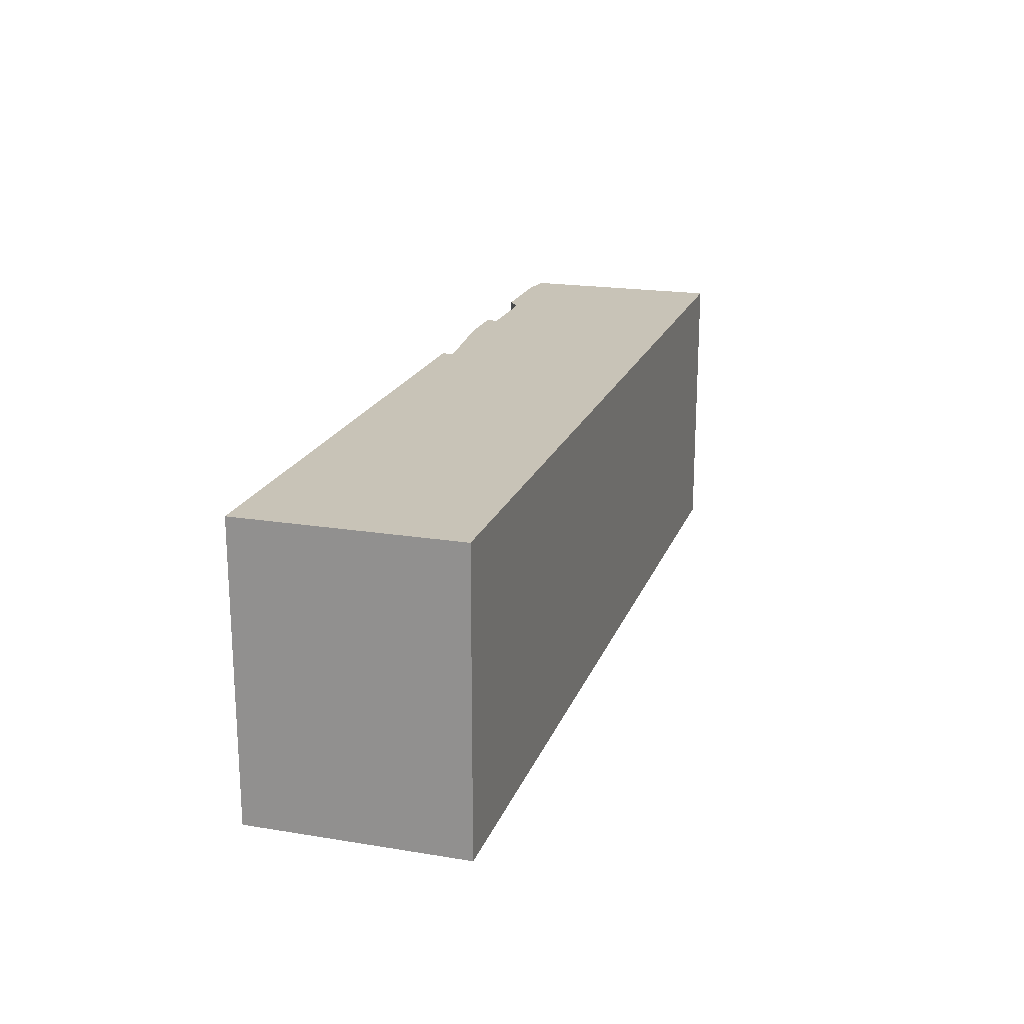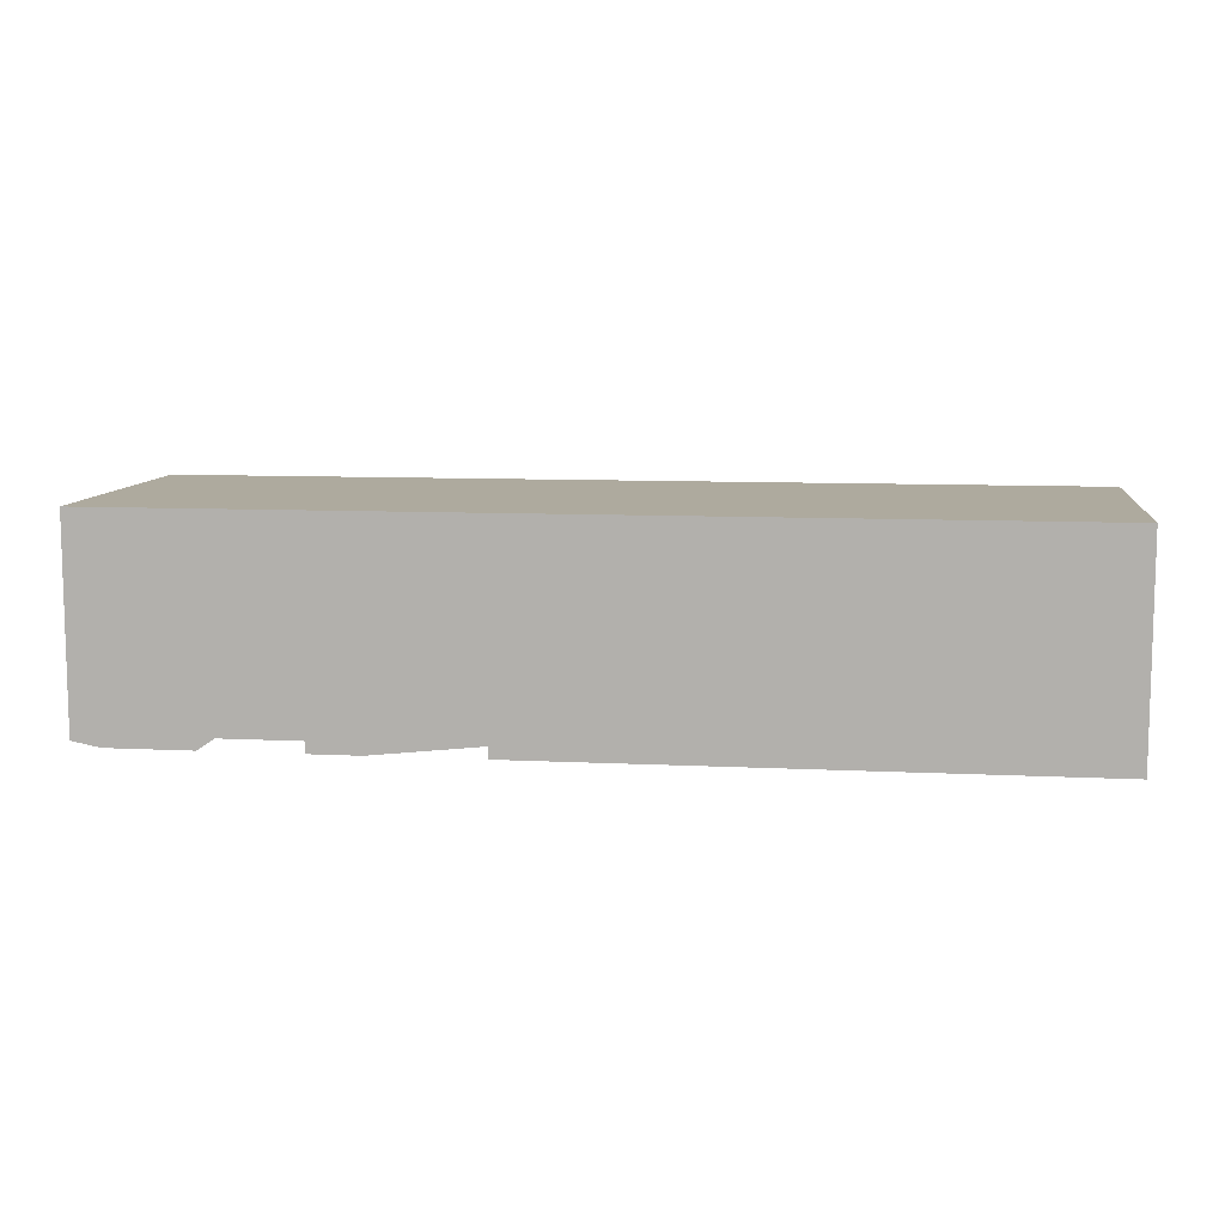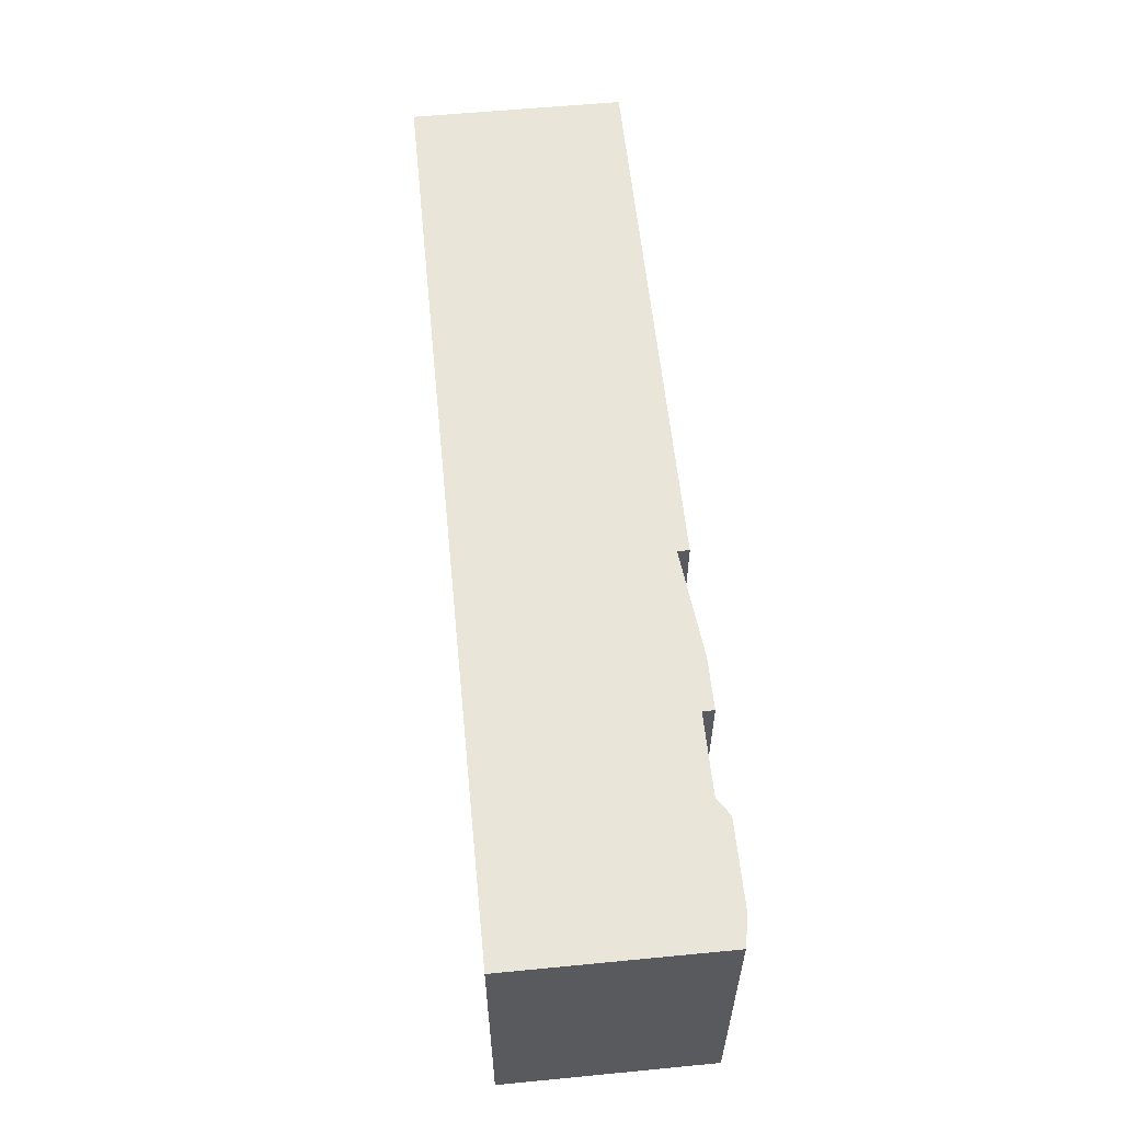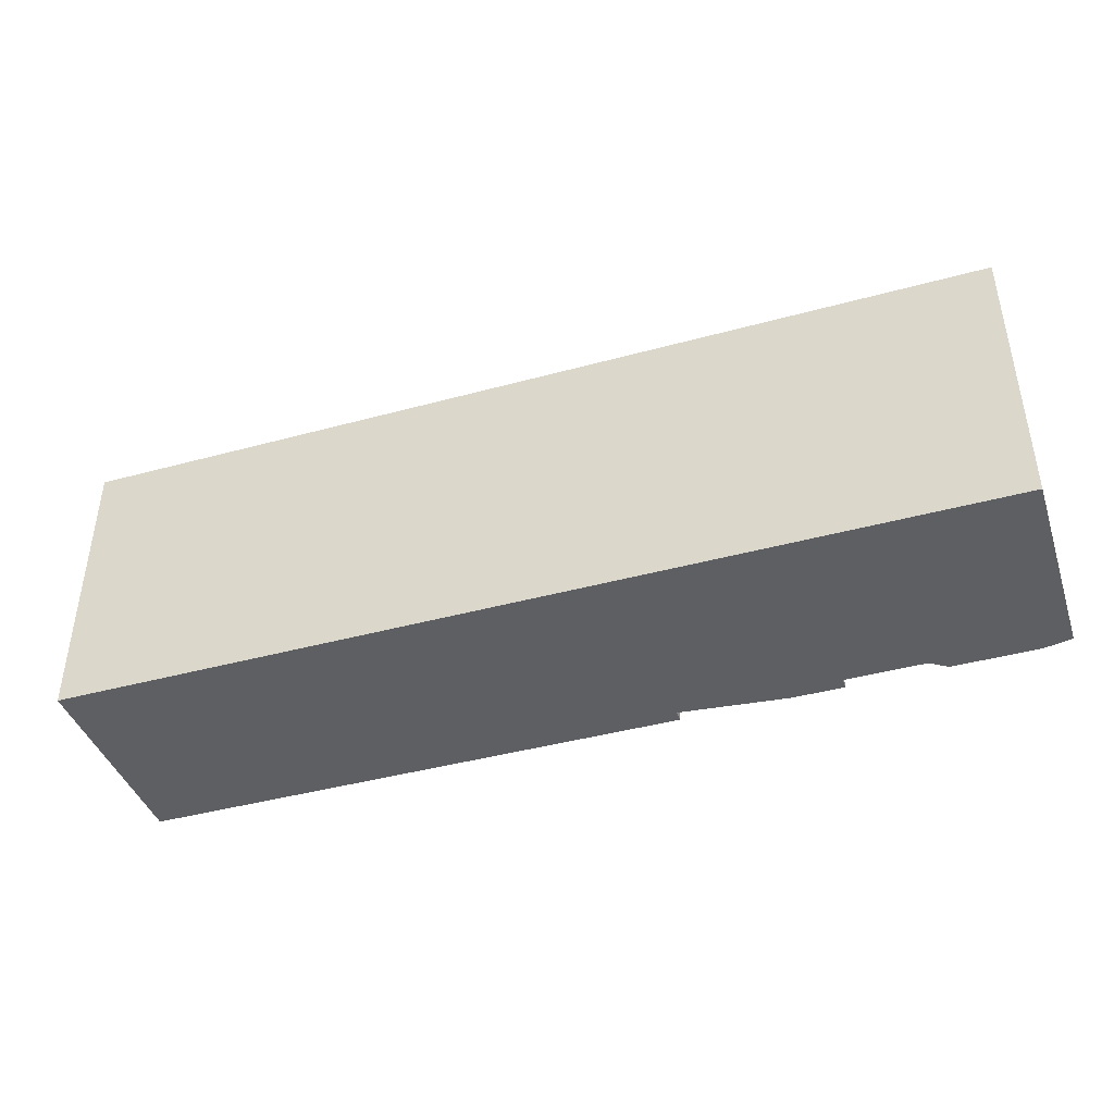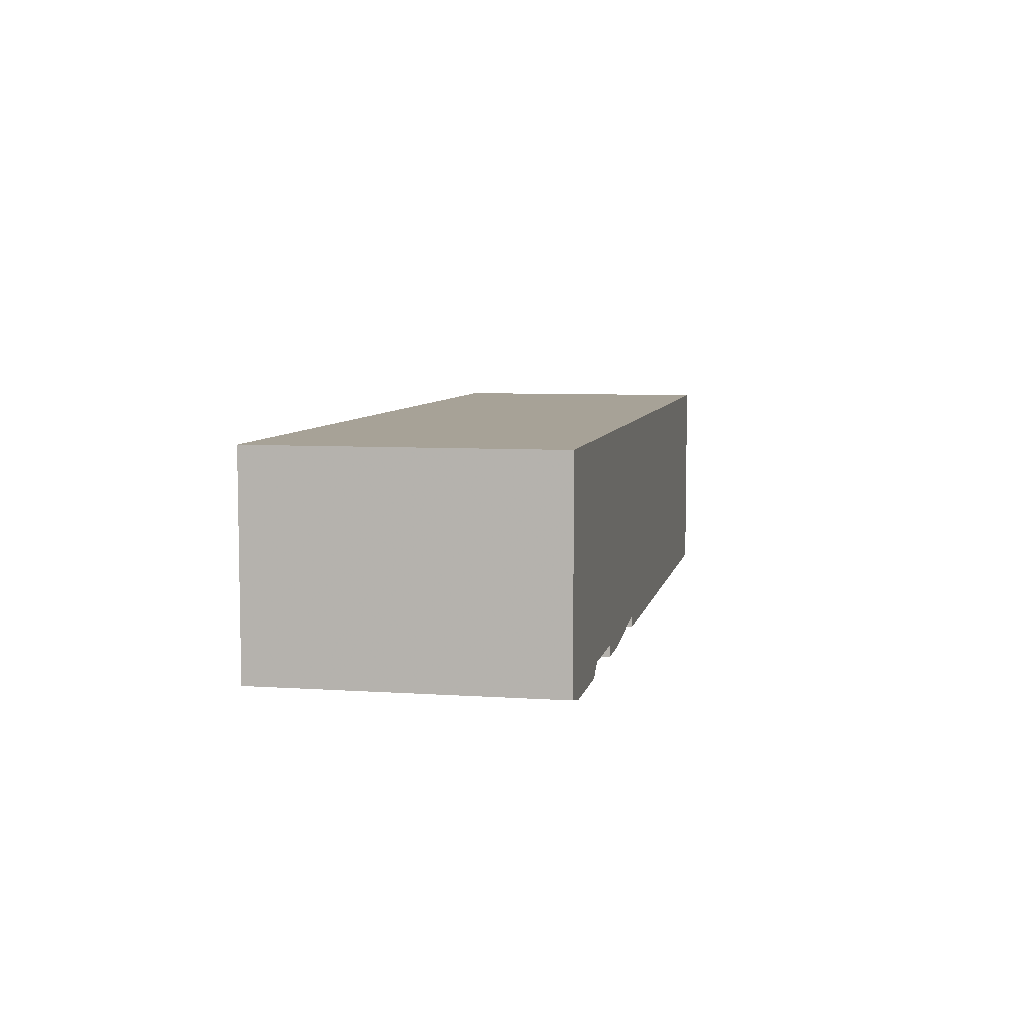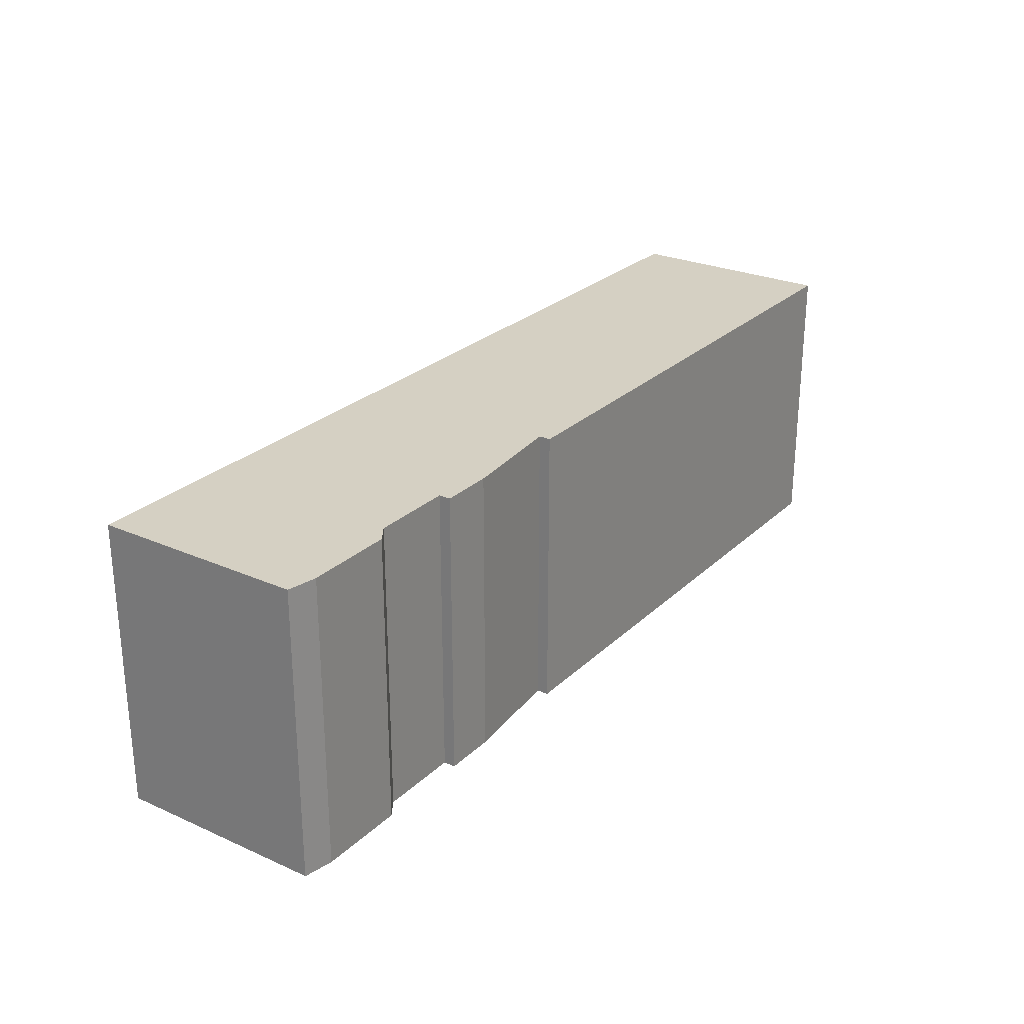
<metadata>
{"format":"obj","ext":"obj","renderer":"f3d","projection":"perspective","resolution":1024,"background":"white","views":[{"elev":19.7,"azim":106.9,"up":"+Z"},{"elev":9.3,"azim":7.4,"up":"+Y"},{"elev":58.1,"azim":-95.7,"up":"+Z"},{"elev":-41.9,"azim":-161.8,"up":"+Z"},{"elev":6.6,"azim":-78.7,"up":"+Y"},{"elev":26.1,"azim":-55.1,"up":"+Z"}]}
</metadata>
<code>
g sbg_cityforest_dm_billboard22_m
v -0.79 0.01 0
v -0.74 0 0
v -0.59 0 0
v -0.56 0.02 0
v -0.42 0.02 0
v -0.42 0 0
v -0.33 0 0
v -0.14 0.02 0
v -0.14 0 0
v 0.82 0 0
v 0.82 0.37 0
v -0.79 0.37 0
v -0.79 0.01 0.5
v -0.74 0 0.5
v -0.59 0 0.5
v -0.56 0.02 0.5
v -0.42 0.02 0.5
v -0.42 0 0.5
v -0.33 0 0.5
v -0.14 0.02 0.5
v -0.14 0 0.5
v 0.82 0 0.5
v 0.82 0.37 0.5
v -0.79 0.37 0.5
g sbg_cityforest_dm_billboard22_m_0
f 12 11 8
f 10 9 8
f 11 10 8
f 12 8 5
f 7 6 5
f 8 7 5
f 12 5 4
f 12 4 2
f 4 3 2
f 12 2 1
f 12 23 11
f 23 12 24
f 9 20 8
f 20 9 21
f 10 21 9
f 21 10 22
f 11 22 10
f 22 11 23
f 6 17 5
f 17 6 18
f 7 18 6
f 18 7 19
f 8 19 7
f 19 8 20
f 5 16 4
f 16 5 17
f 3 14 2
f 14 3 15
f 4 15 3
f 15 4 16
f 2 13 1
f 13 2 14
f 1 24 12
f 24 1 13
f 20 23 24
f 20 21 22
f 20 22 23
f 17 20 24
f 17 18 19
f 17 19 20
f 16 17 24
f 14 16 24
f 14 15 16
f 13 14 24

</code>
